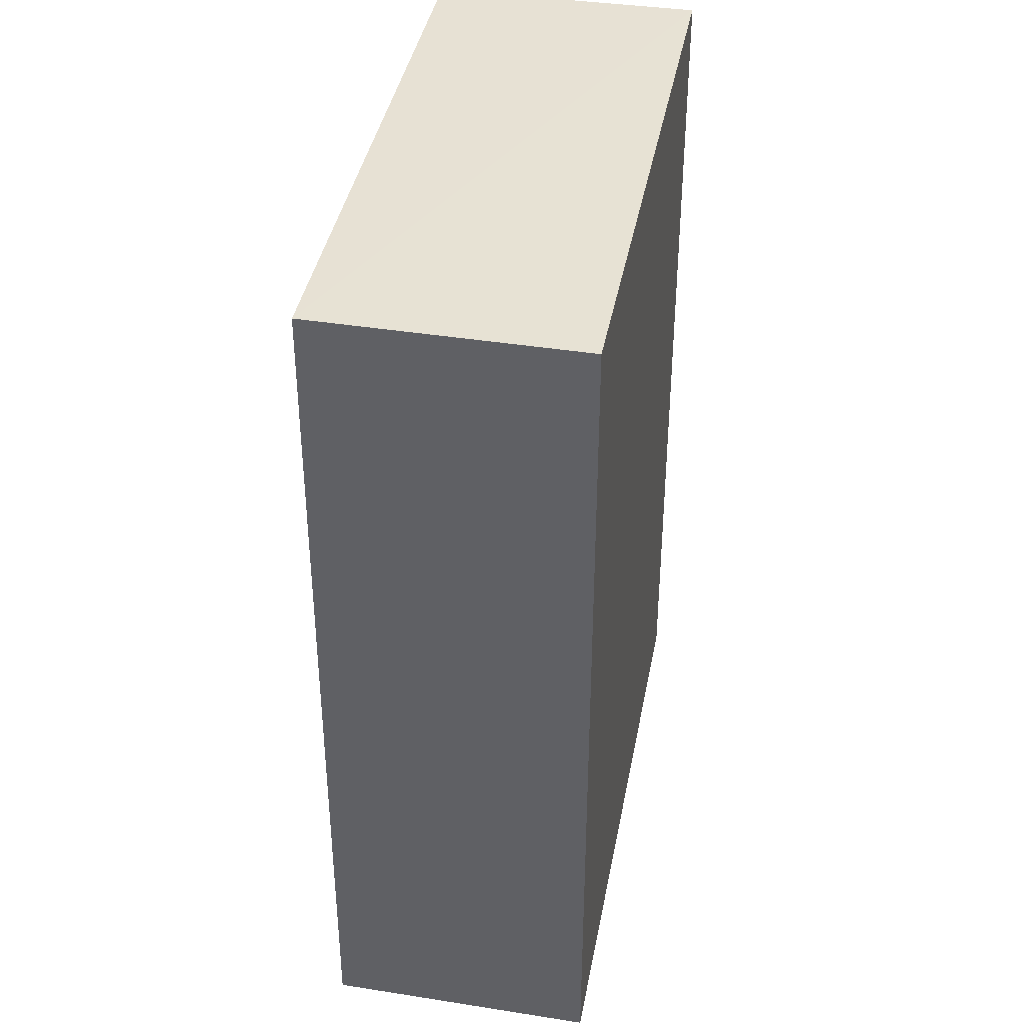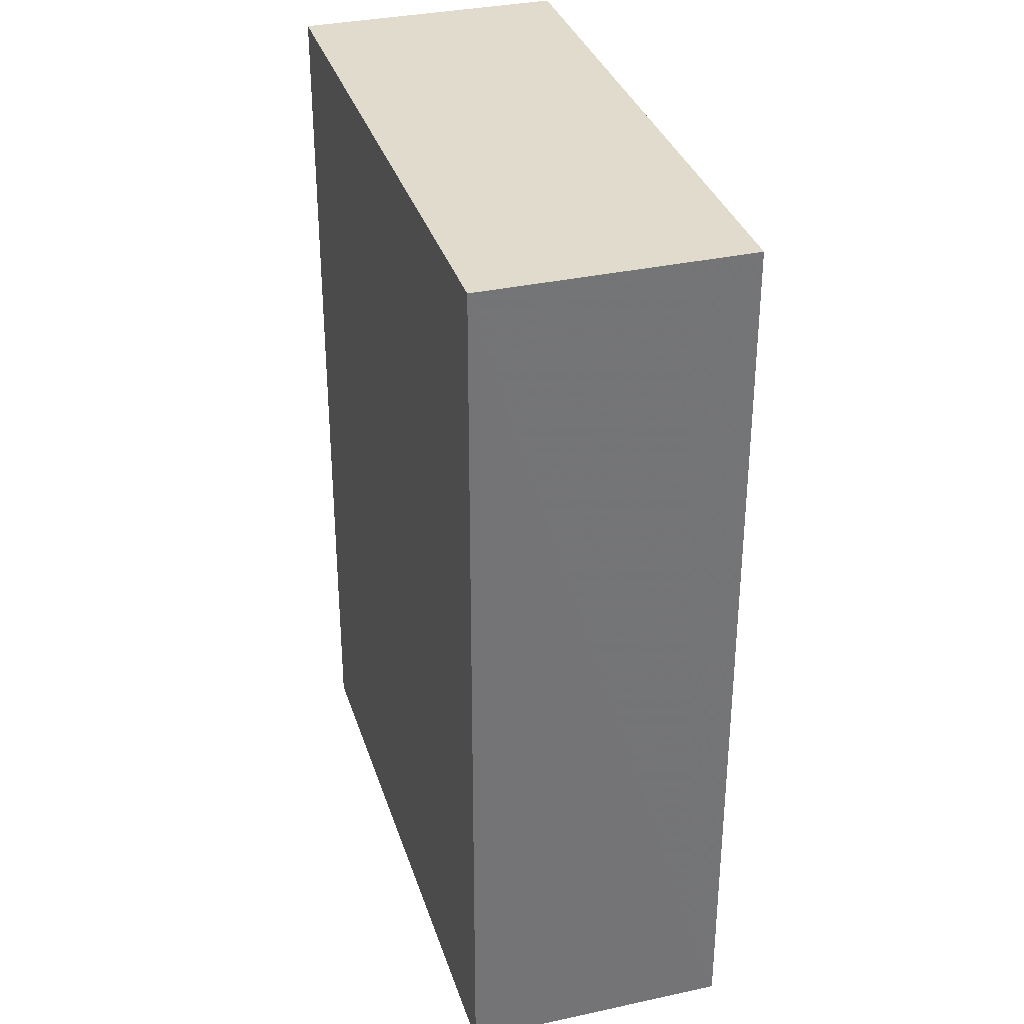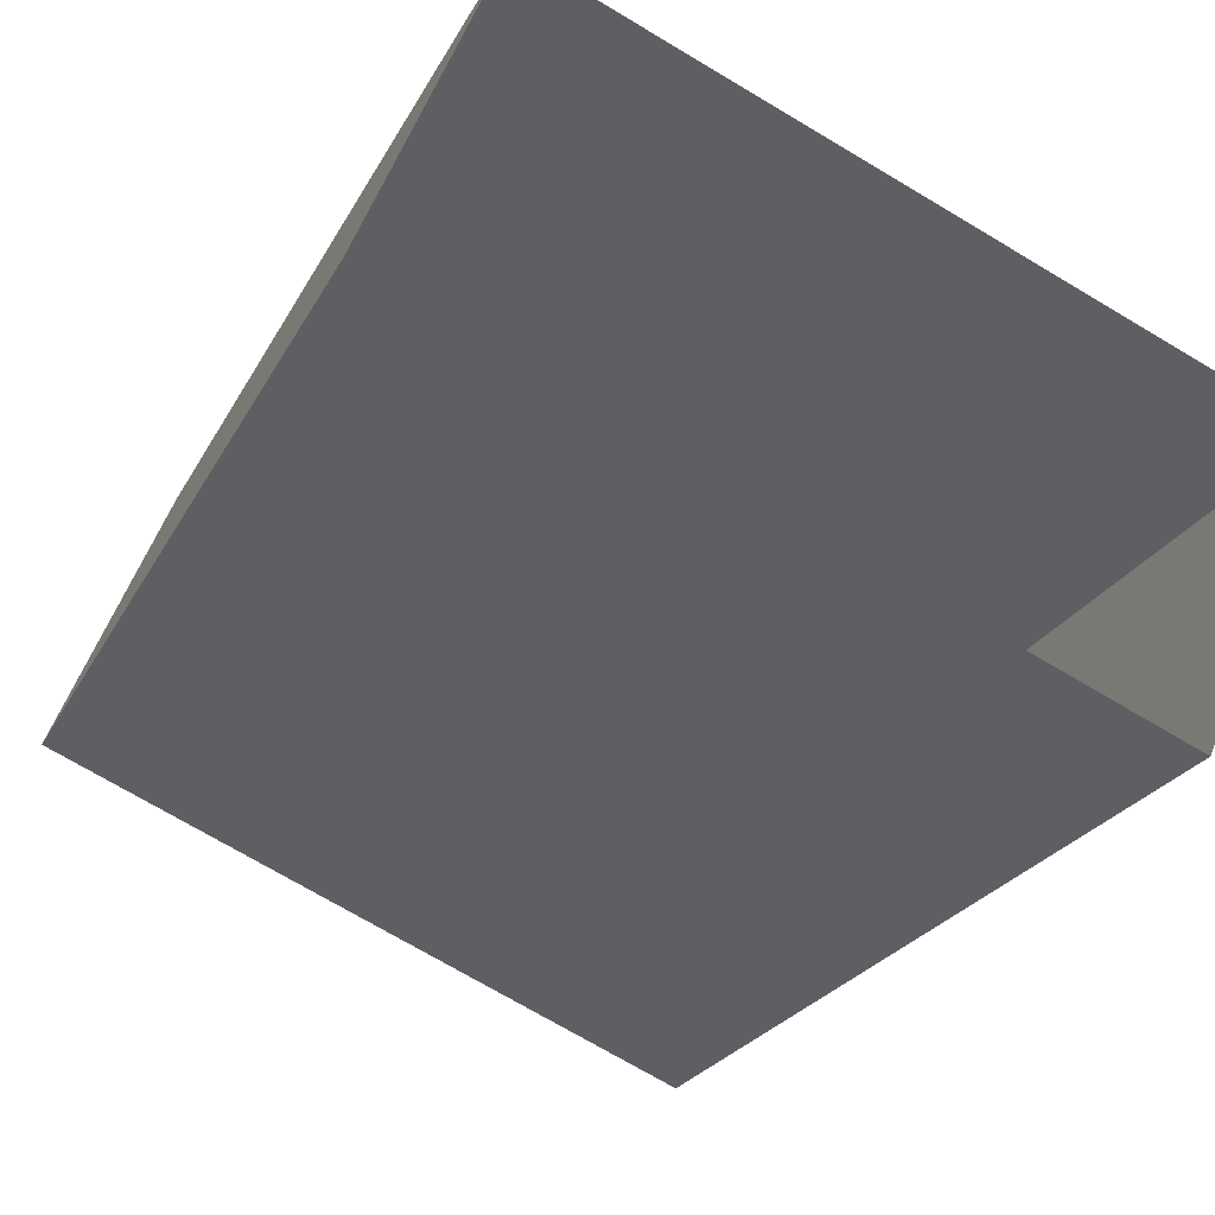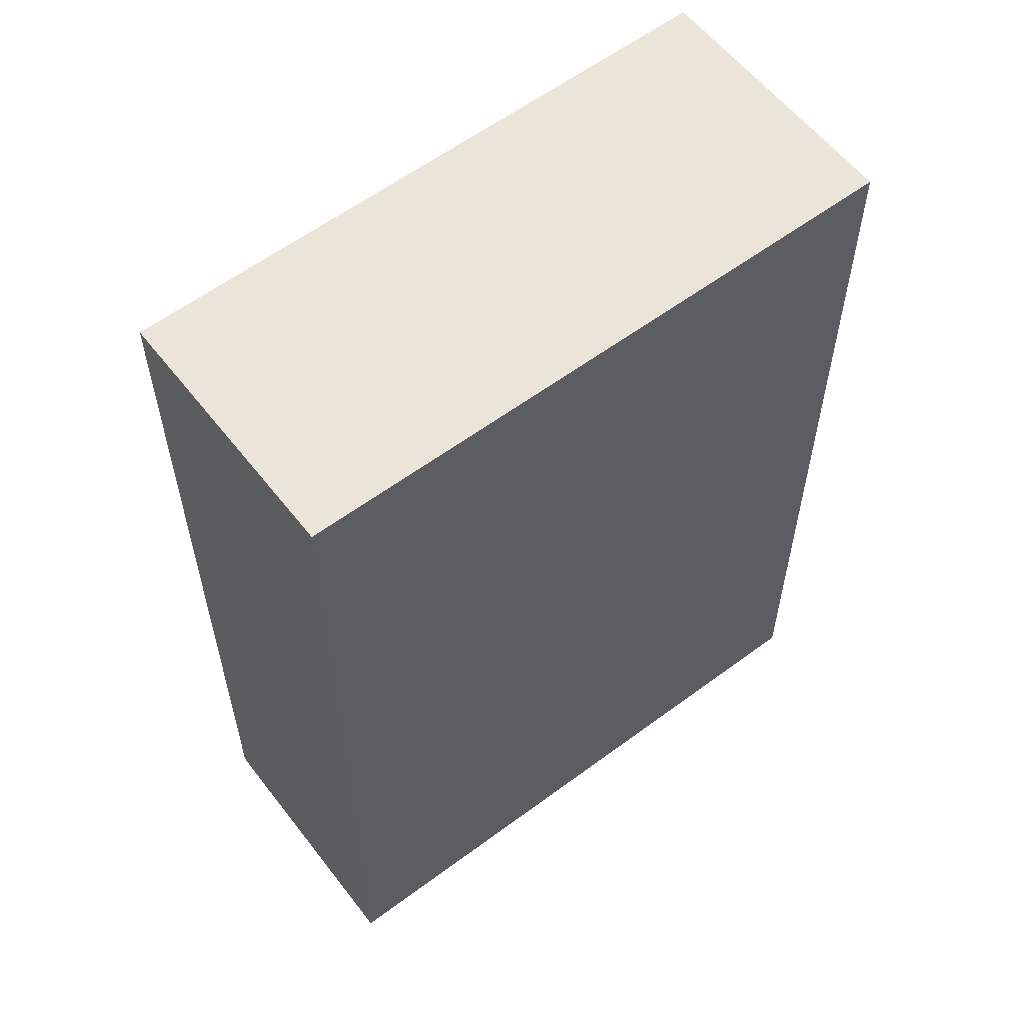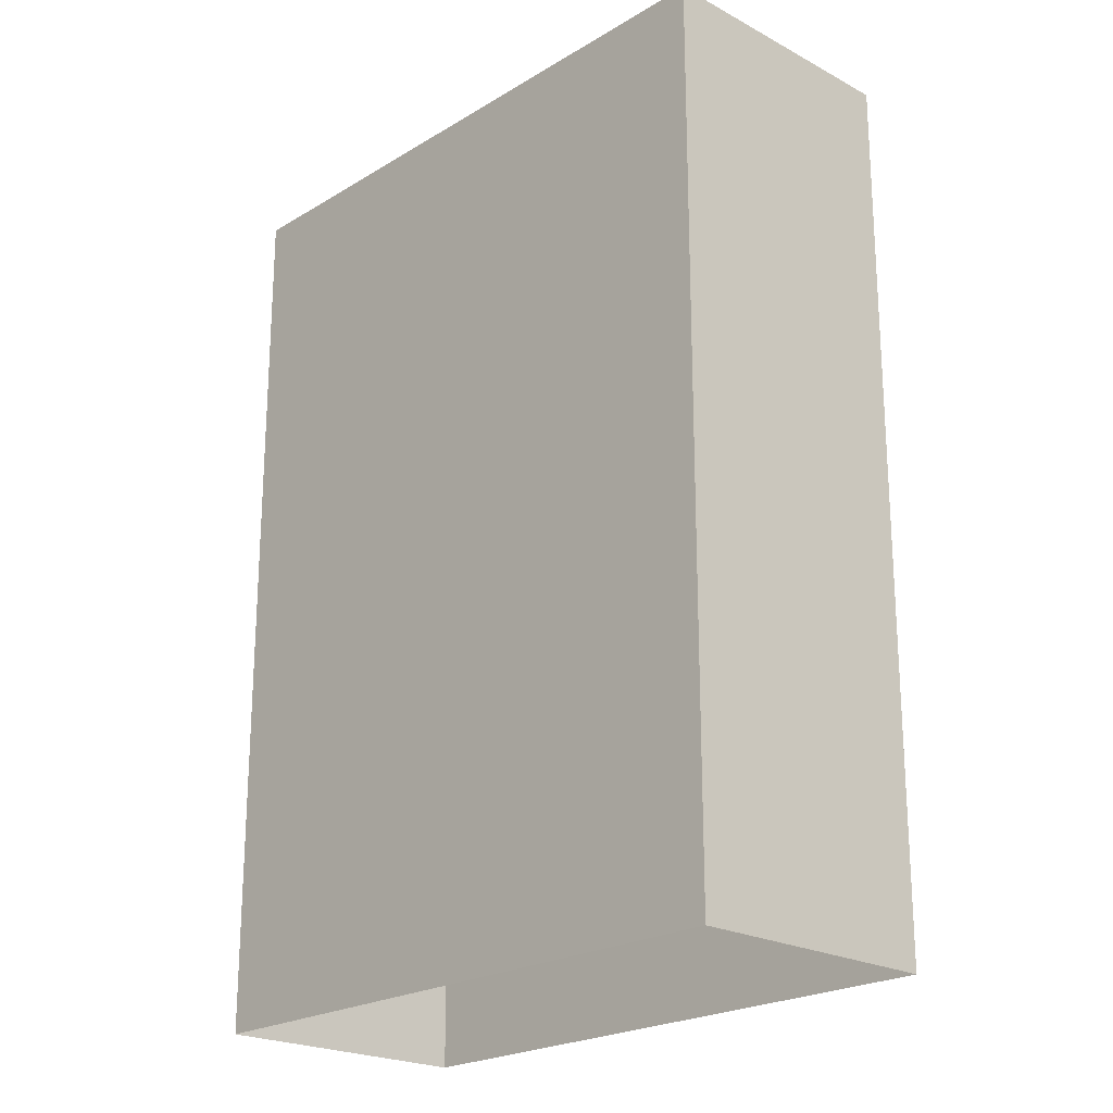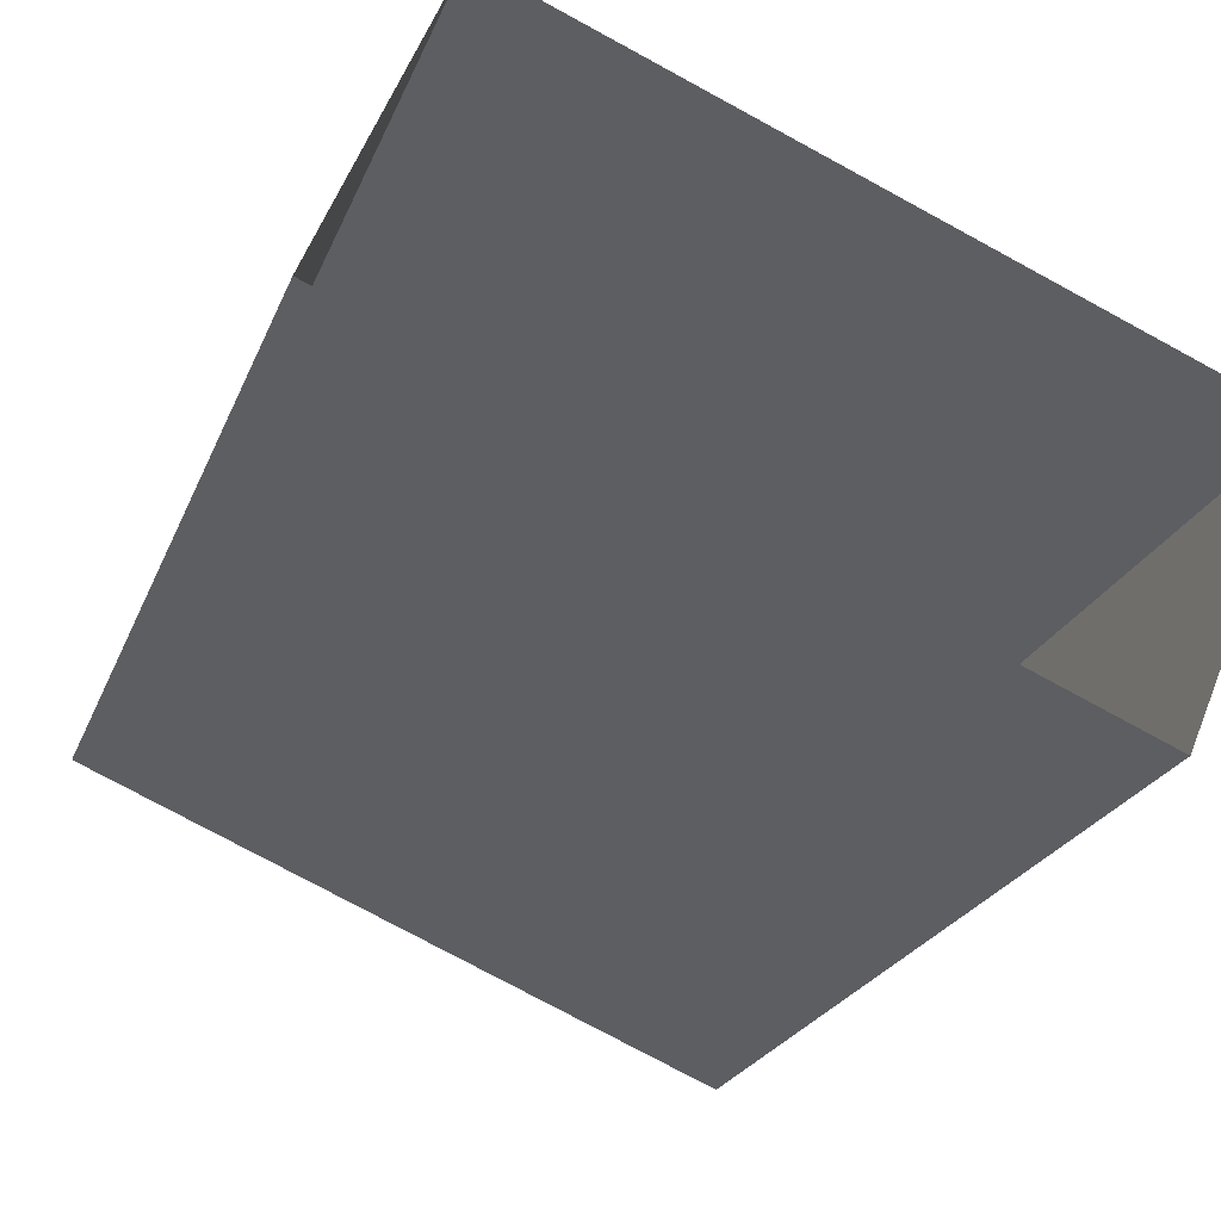
<metadata>
{"format":"obj","ext":"obj","renderer":"f3d","projection":"perspective","resolution":1024,"background":"white","views":[{"elev":39.7,"azim":123.3,"up":"+Z"},{"elev":33.8,"azim":96.2,"up":"+Z"},{"elev":-23.1,"azim":159.0,"up":"+Y"},{"elev":58.7,"azim":165.2,"up":"+Z"},{"elev":-22.1,"azim":-110.6,"up":"+Z"},{"elev":-22.6,"azim":162.6,"up":"+Y"}]}
</metadata>
<code>
v -8.87e+04 -9.997e+04 3.123
v -8.87e+04 -9.997e+04 3.123
v -8.87e+04 -9.998e+04 3.123
v -8.87e+04 -9.997e+04 3.123
v -8.87e+04 -9.997e+04 9.036
v -8.87e+04 -9.997e+04 9.036
v -8.87e+04 -9.998e+04 9.036
v -8.87e+04 -9.997e+04 9.036
f 1 2 3
f 1 4 2
f 5 6 7
f 5 8 6
f 5 3 2
f 5 7 3
f 6 1 3
f 7 6 3
f 5 2 4
f 8 5 4
f 6 4 1
f 6 8 4

</code>
